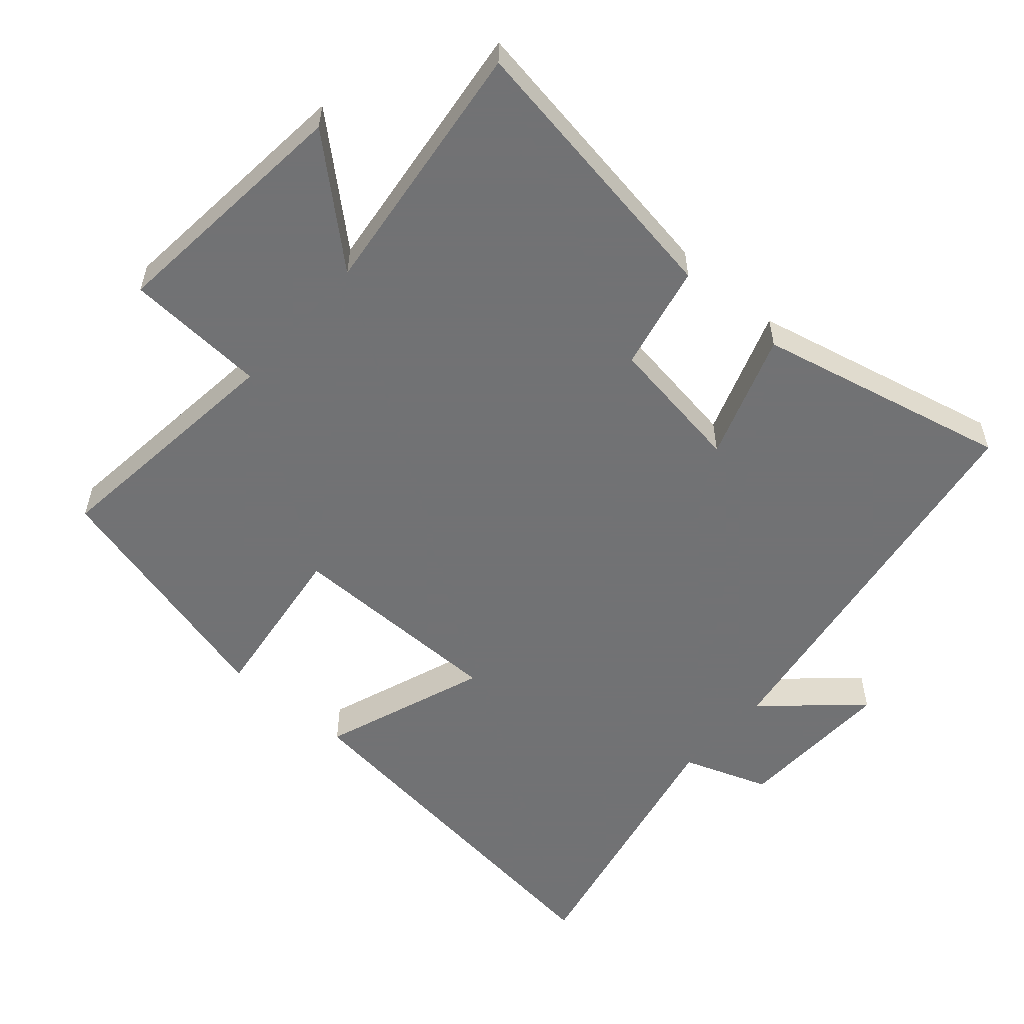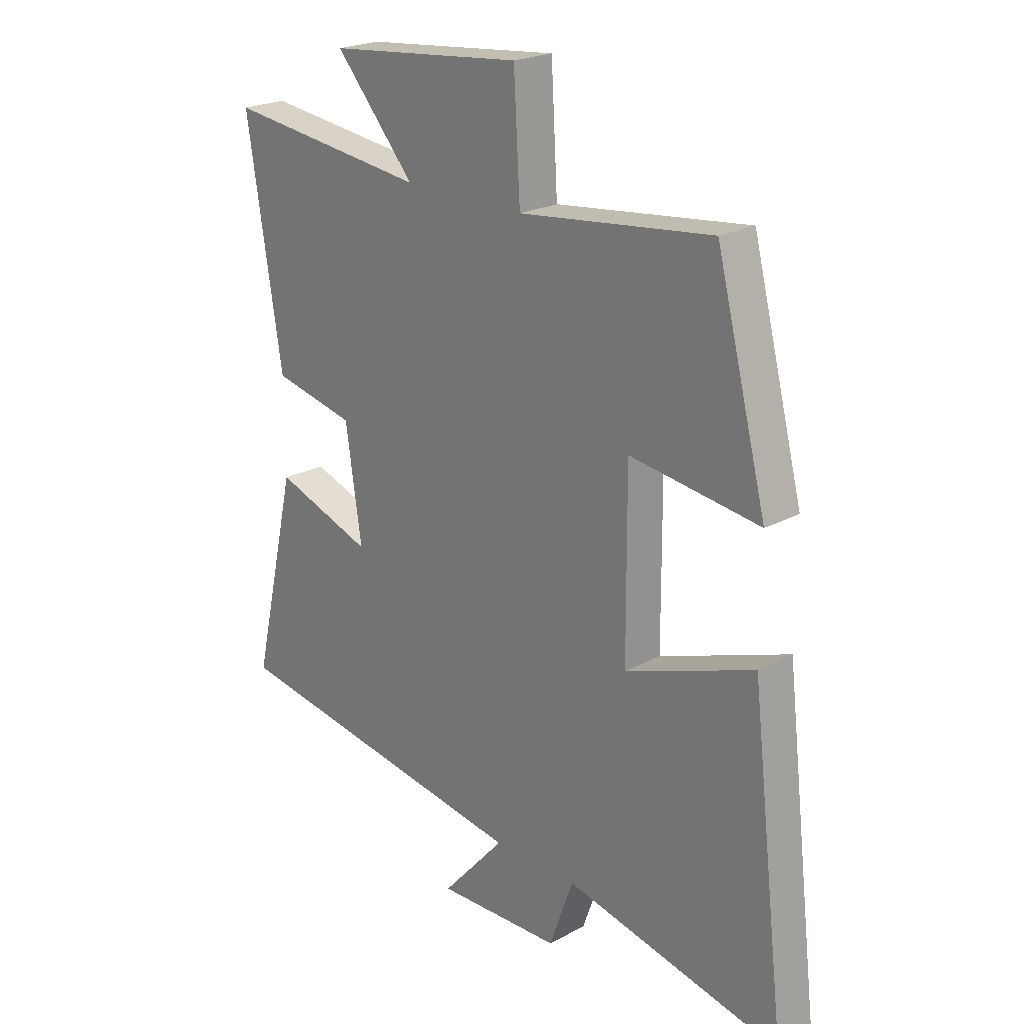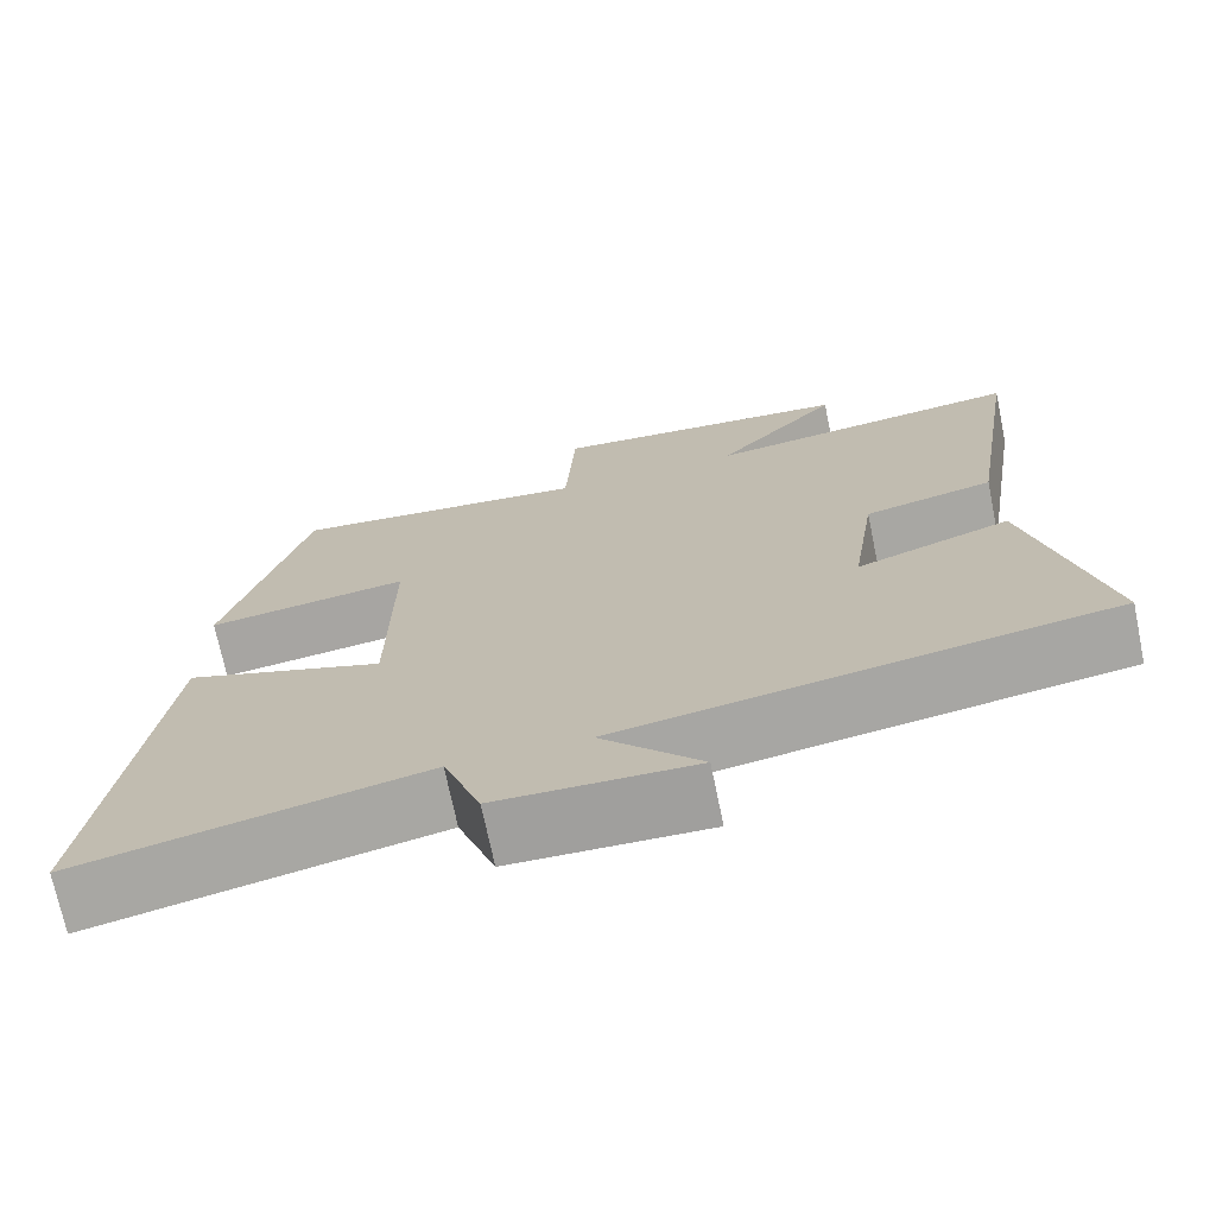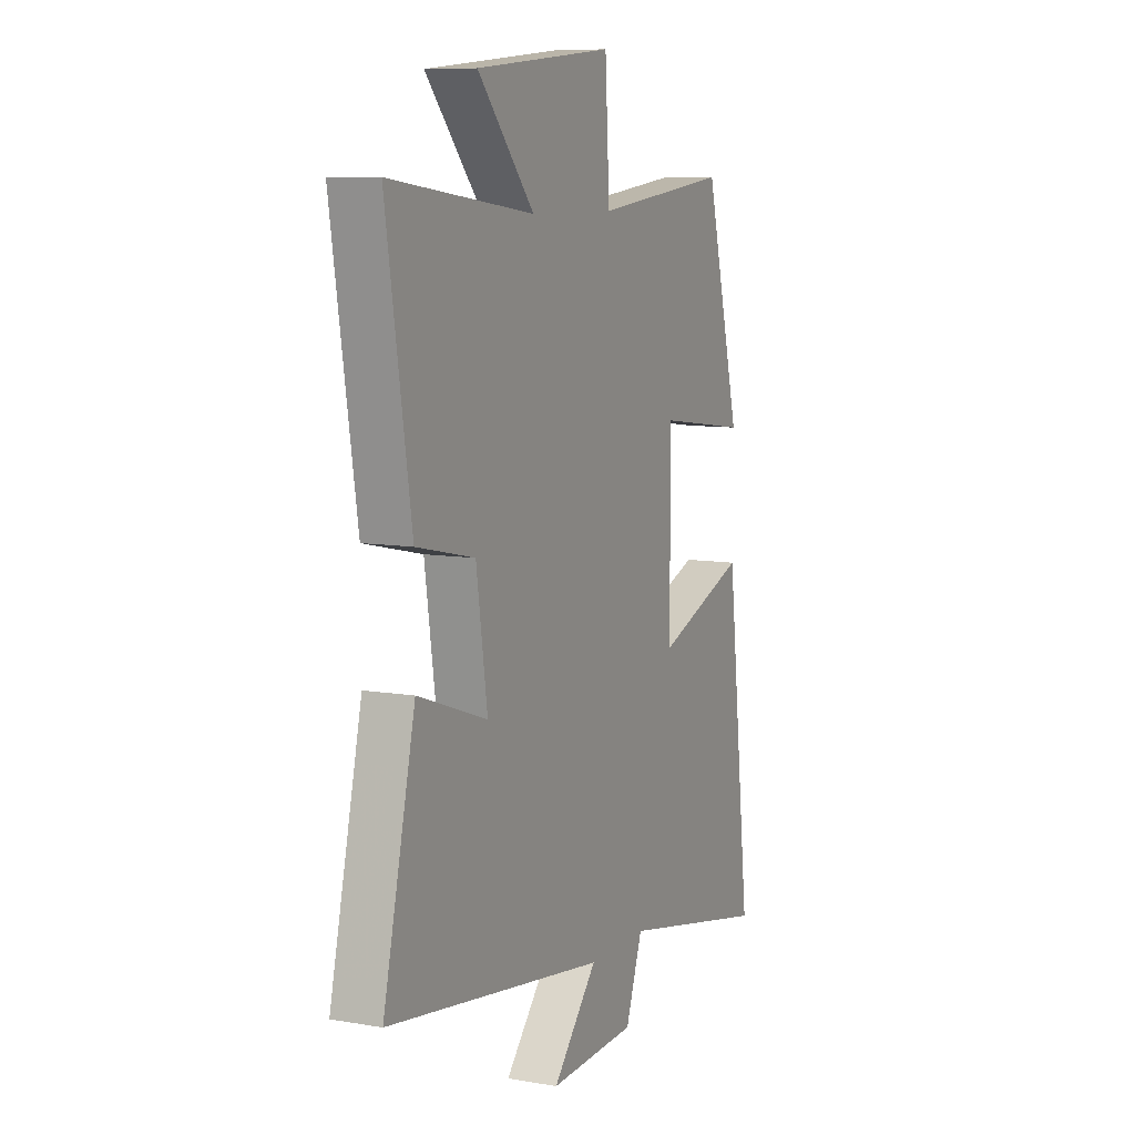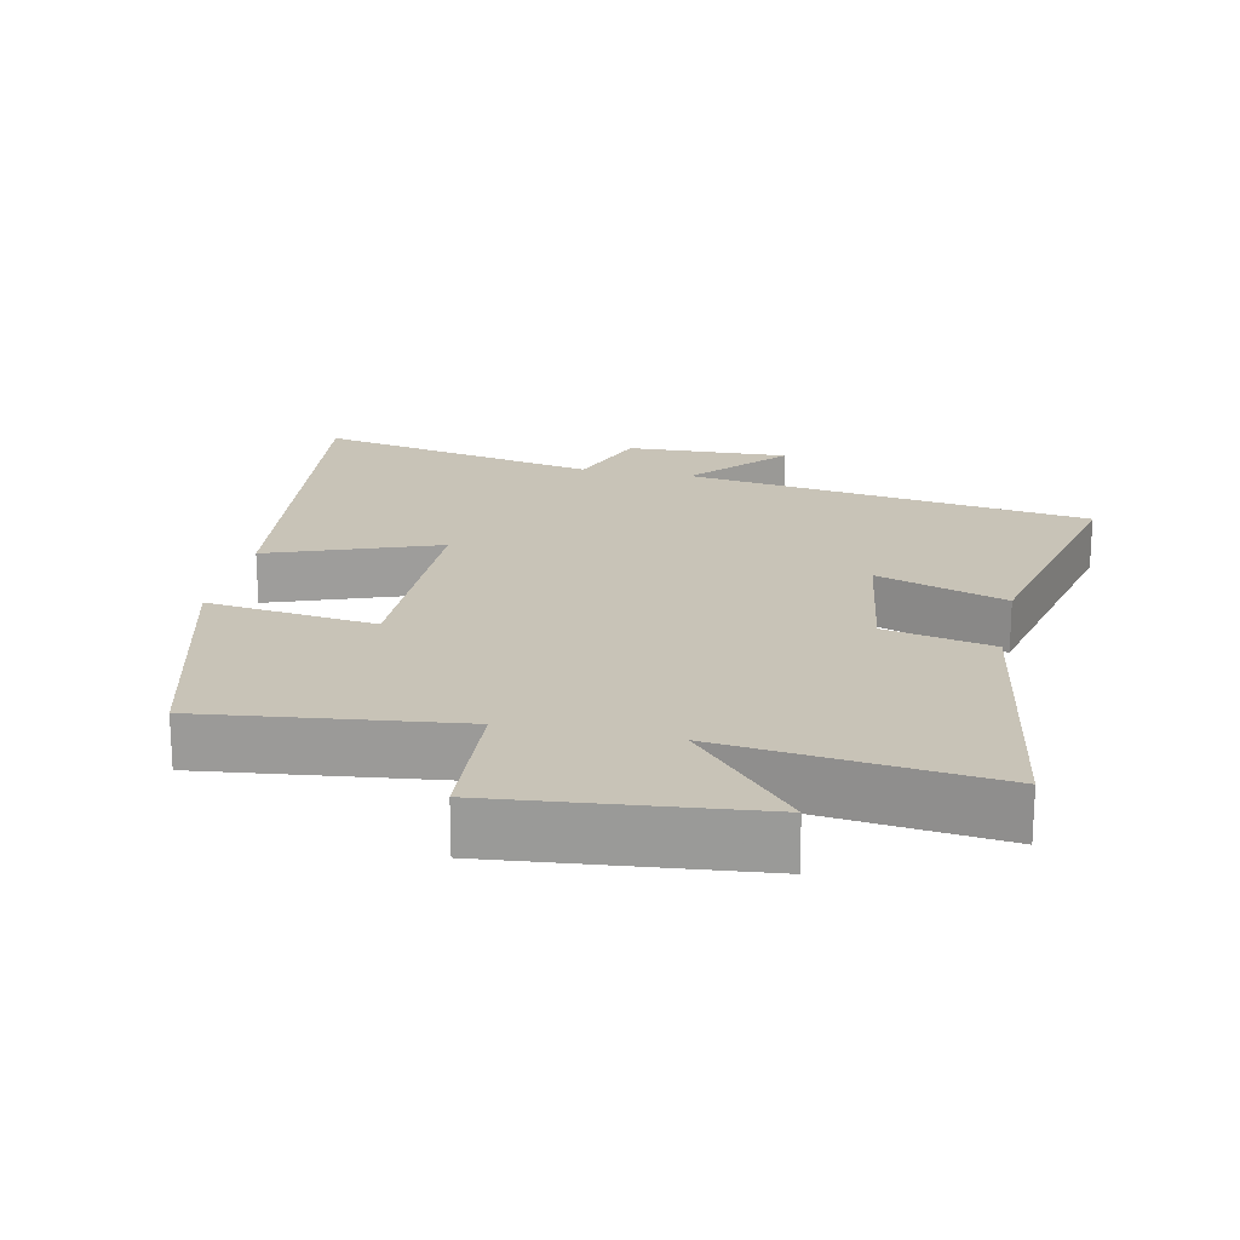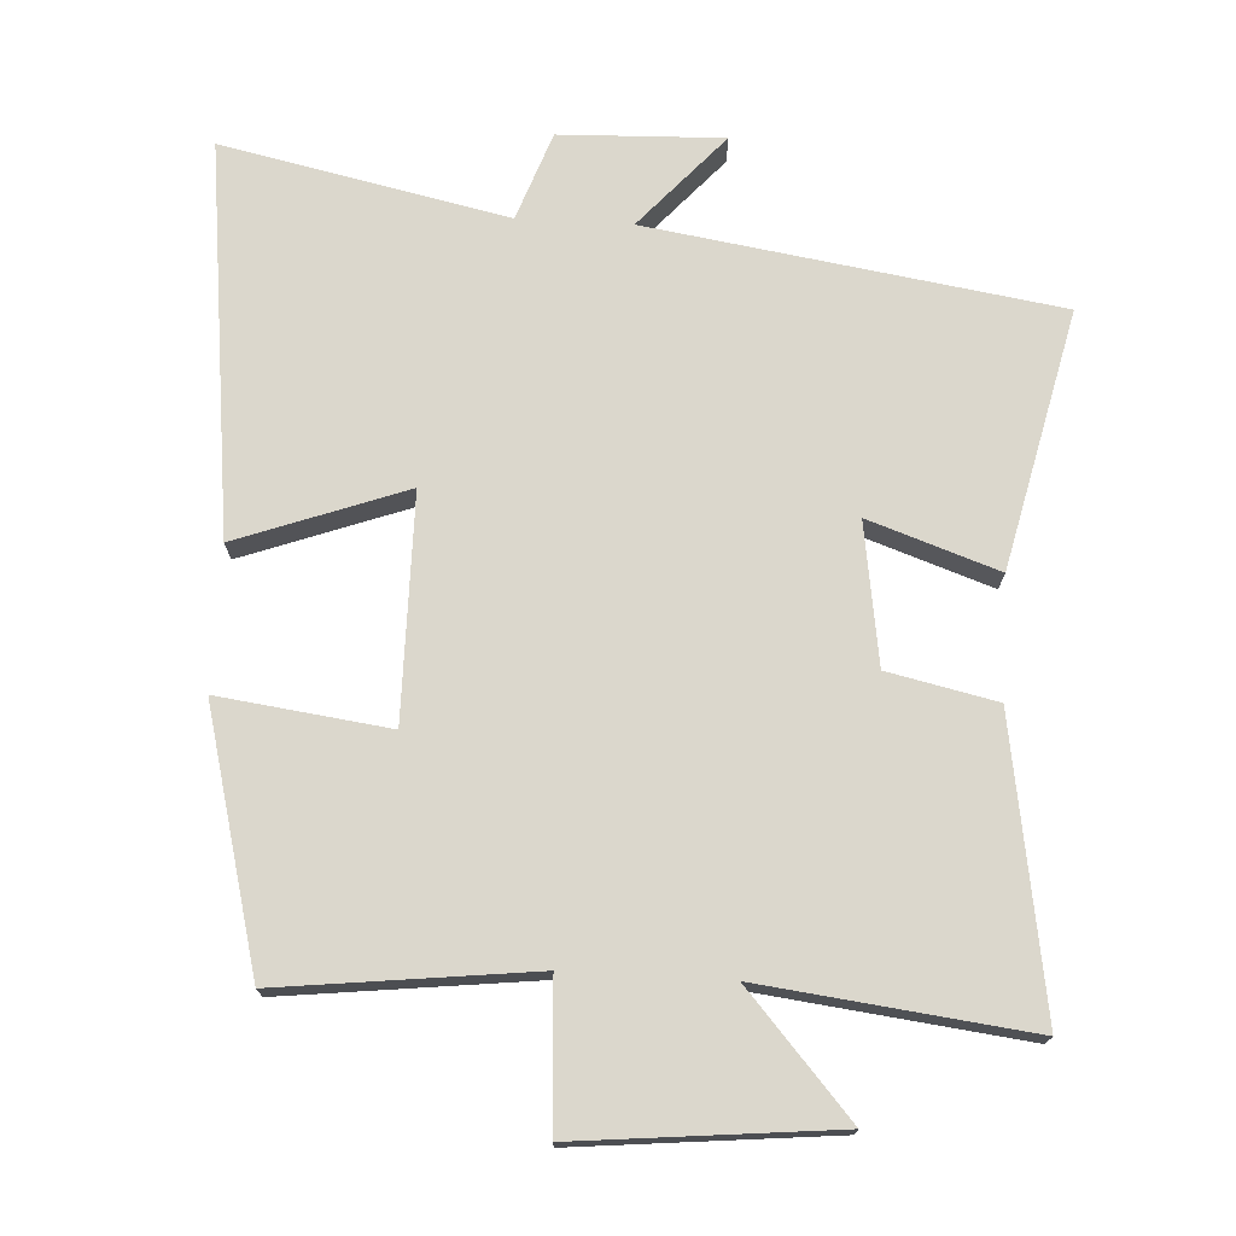
<metadata>
{"format":"obj","ext":"obj","renderer":"f3d","projection":"perspective","resolution":1024,"background":"white","views":[{"elev":-55.6,"azim":48.9,"up":"+Y"},{"elev":22.3,"azim":-133.1,"up":"+Z"},{"elev":-72.0,"azim":11.7,"up":"+Z"},{"elev":8.8,"azim":114.8,"up":"+Z"},{"elev":19.7,"azim":11.9,"up":"+Y"},{"elev":73.2,"azim":3.2,"up":"+Y"}]}
</metadata>
<code>
v -0.567 0.07 -0.587
v -0.5 0.07 -0.026
v -0.259 0.07 -0.114
v -0.257 0.07 0.208
v -0.5 0.07 0.176
v -0.405 0.07 0.542
v -0.044 0.07 0.5
v -0.032 0.07 0.706
v 0.334 0.07 0.67
v 0.184 0.07 0.5
v 0.566 0.07 0.546
v 0.5 0.07 0.131
v 0.345 0.07 0.097
v 0.315 0.07 -0.105
v 0.5 0.07 -0.041
v 0.585 0.07 -0.41
v 0.001 0.07 -0.5
v 0.12 0.07 -0.634
v -0.114 0.07 -0.626
v -0.159 0.07 -0.5
v -0.567 0 -0.587
v -0.5 0 -0.026
v -0.259 0 -0.114
v -0.257 0 0.208
v -0.5 0 0.176
v -0.405 0 0.542
v -0.044 0 0.5
v -0.032 0 0.706
v 0.334 0 0.67
v 0.184 0 0.5
v 0.566 0 0.546
v 0.5 0 0.131
v 0.345 0 0.097
v 0.315 0 -0.105
v 0.5 0 -0.041
v 0.585 0 -0.41
v 0.001 0 -0.5
v 0.12 0 -0.634
v -0.114 0 -0.626
v -0.159 0 -0.5
f 17 18 19 20
f 16 17 20
f 15 16 20
f 14 15 20
f 13 14 20 1
f 10 11 12 13
f 10 13 1
f 7 8 9 10
f 4 5 6 7
f 3 4 7 10
f 1 2 3
f 1 3 10
f 40 39 38 37
f 40 37 36
f 40 36 35
f 40 35 34
f 21 40 34 33
f 33 32 31 30
f 21 33 30
f 30 29 28 27
f 27 26 25 24
f 30 27 24 23
f 23 22 21
f 30 23 21
f 1 21 22 2
f 2 22 23 3
f 3 23 24 4
f 4 24 25 5
f 5 25 26 6
f 6 26 27 7
f 7 27 28 8
f 8 28 29 9
f 9 29 30 10
f 10 30 31 11
f 11 31 32 12
f 12 32 33 13
f 13 33 34 14
f 14 34 35 15
f 15 35 36 16
f 16 36 37 17
f 17 37 38 18
f 18 38 39 19
f 19 39 40 20
f 20 40 21 1

</code>
